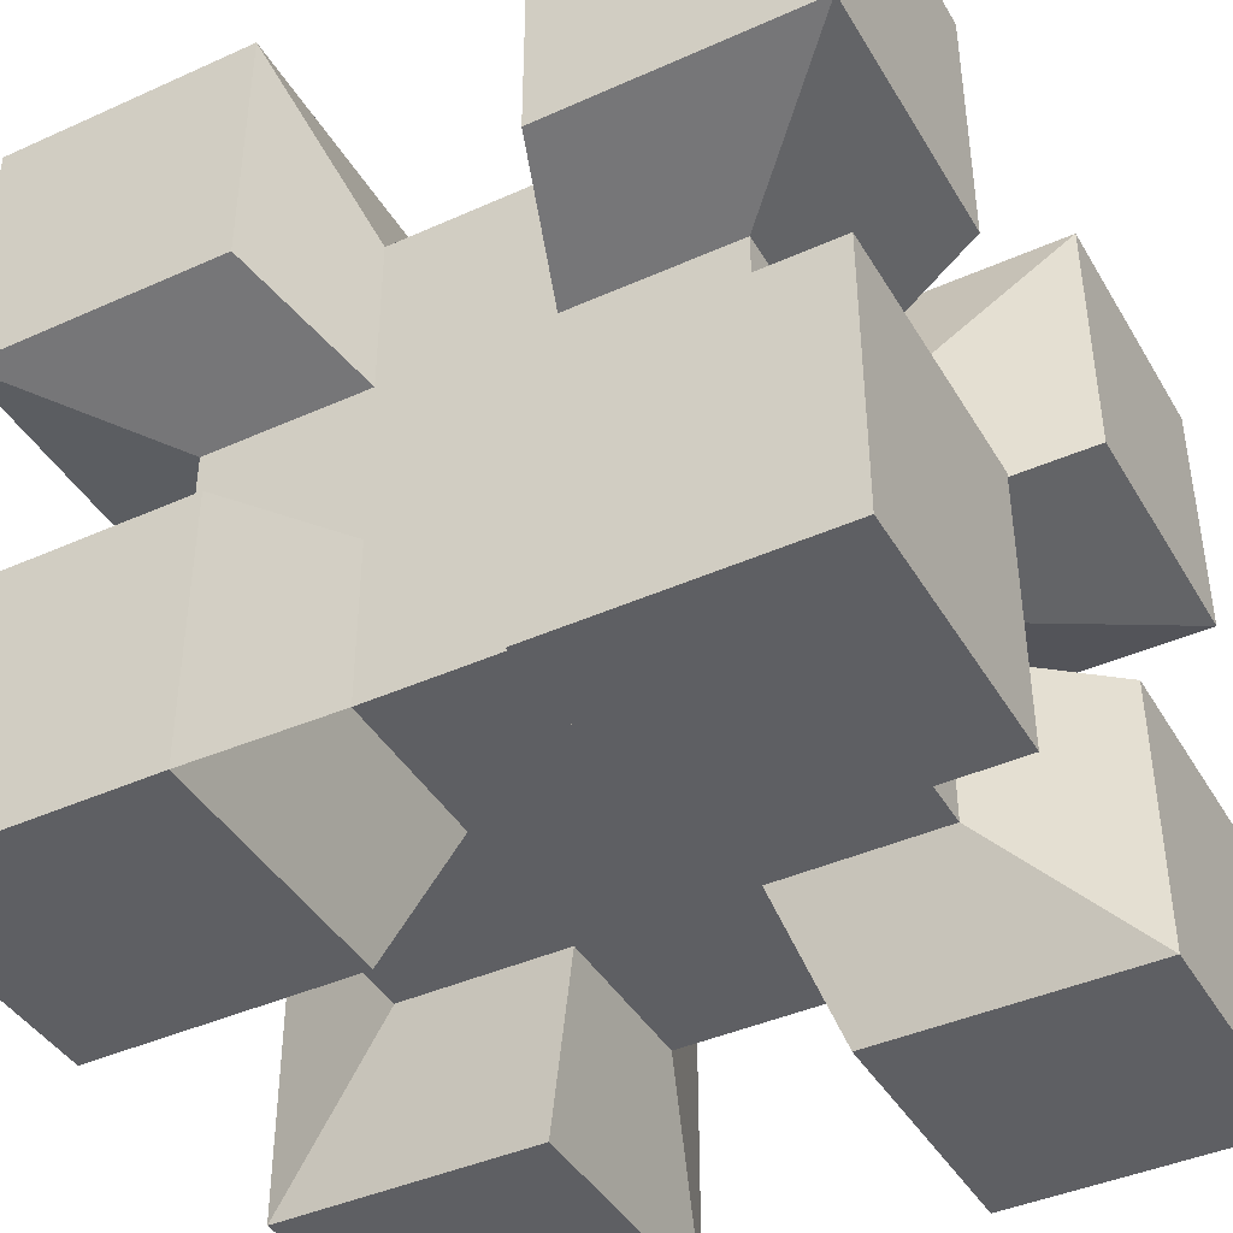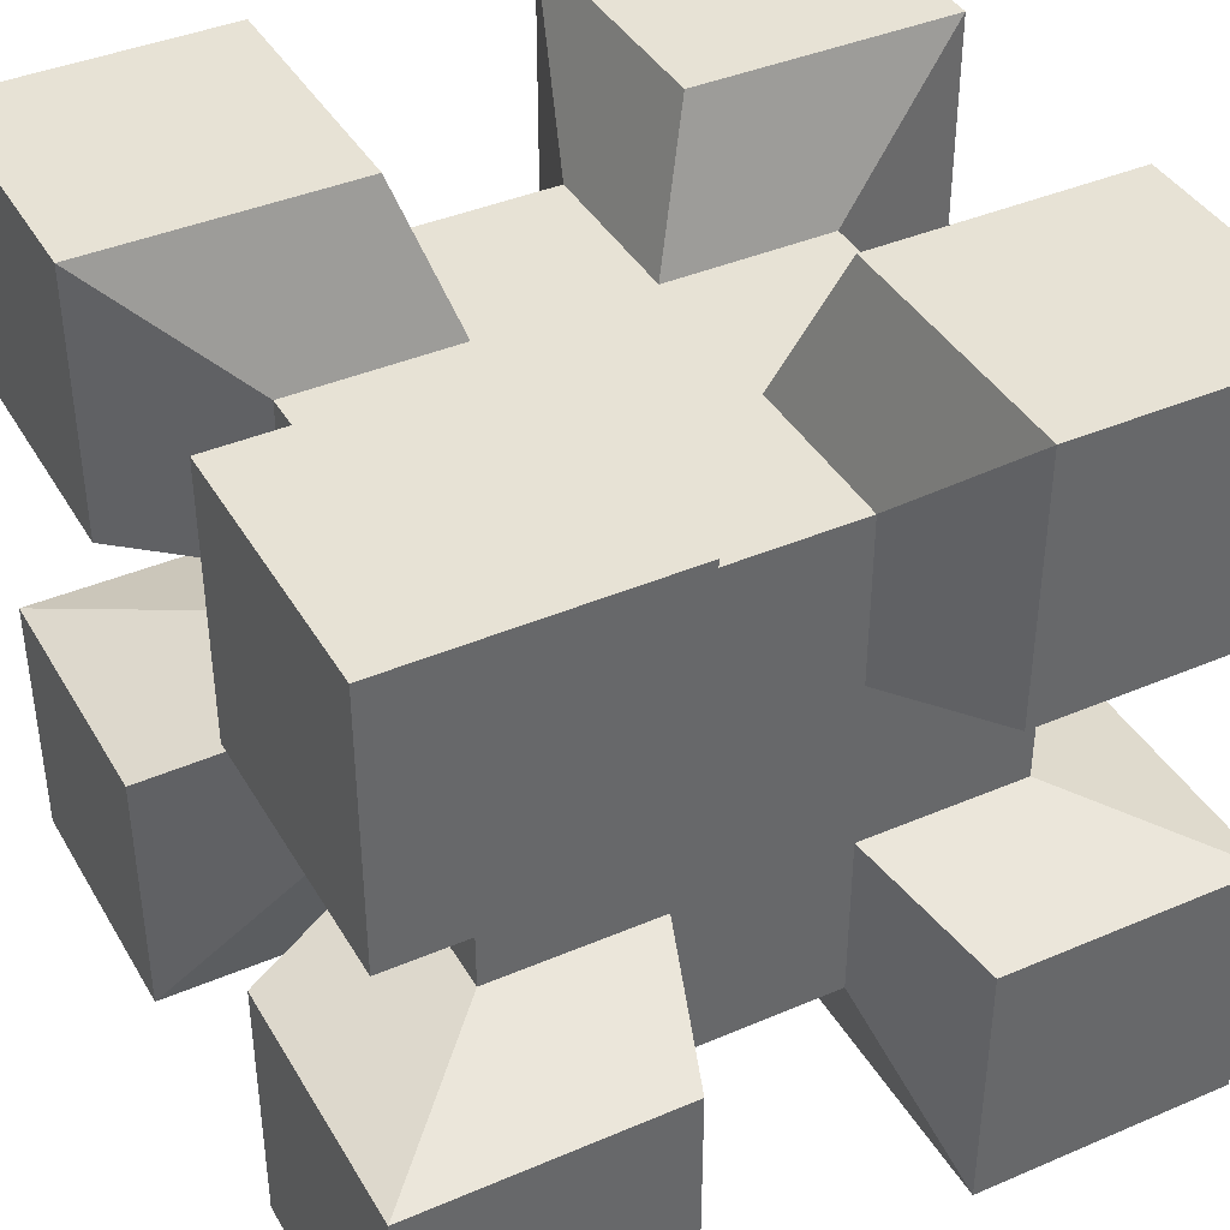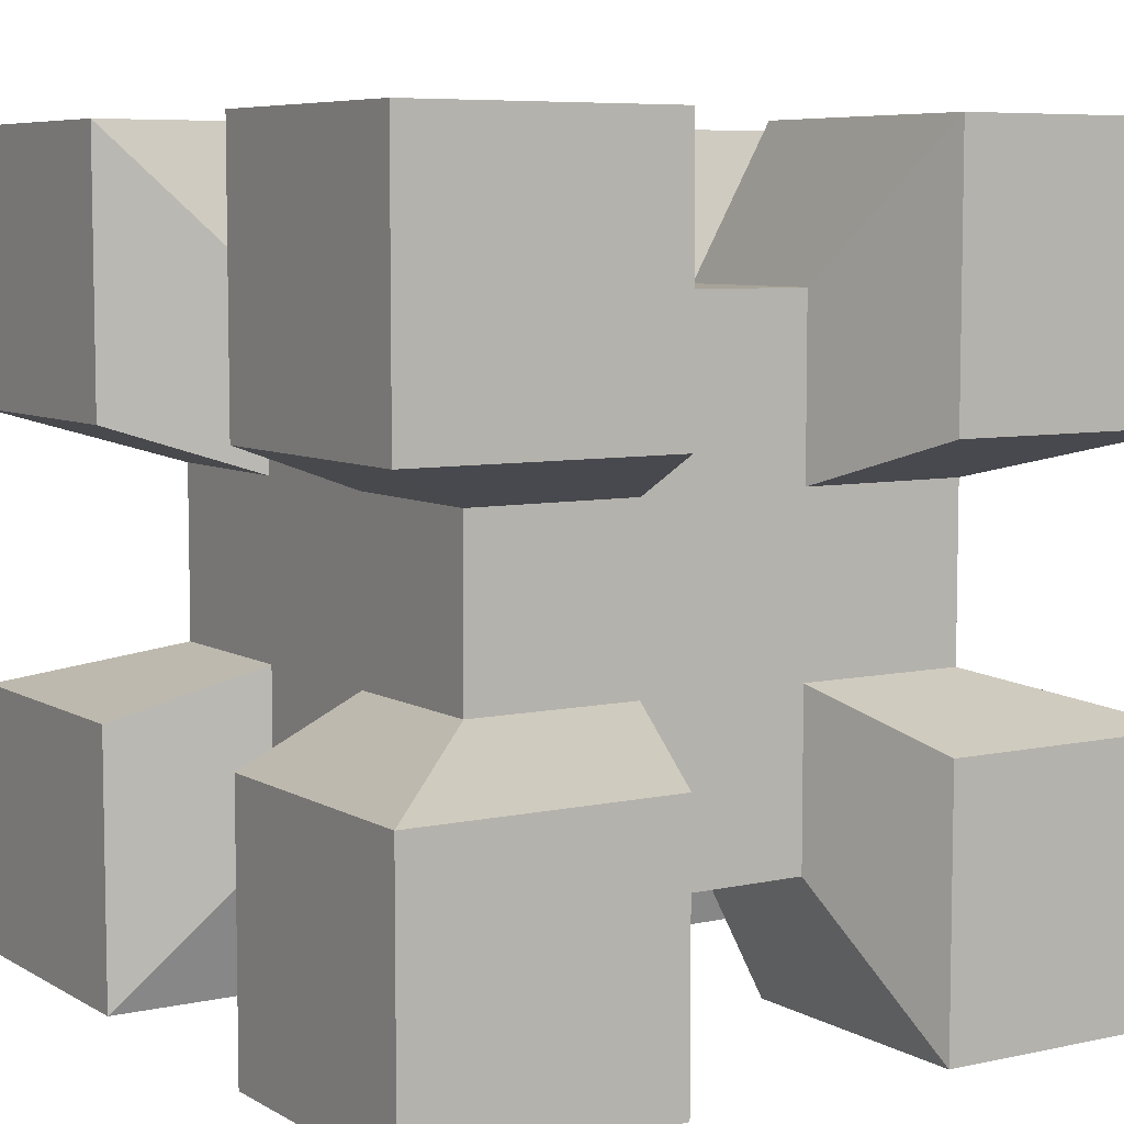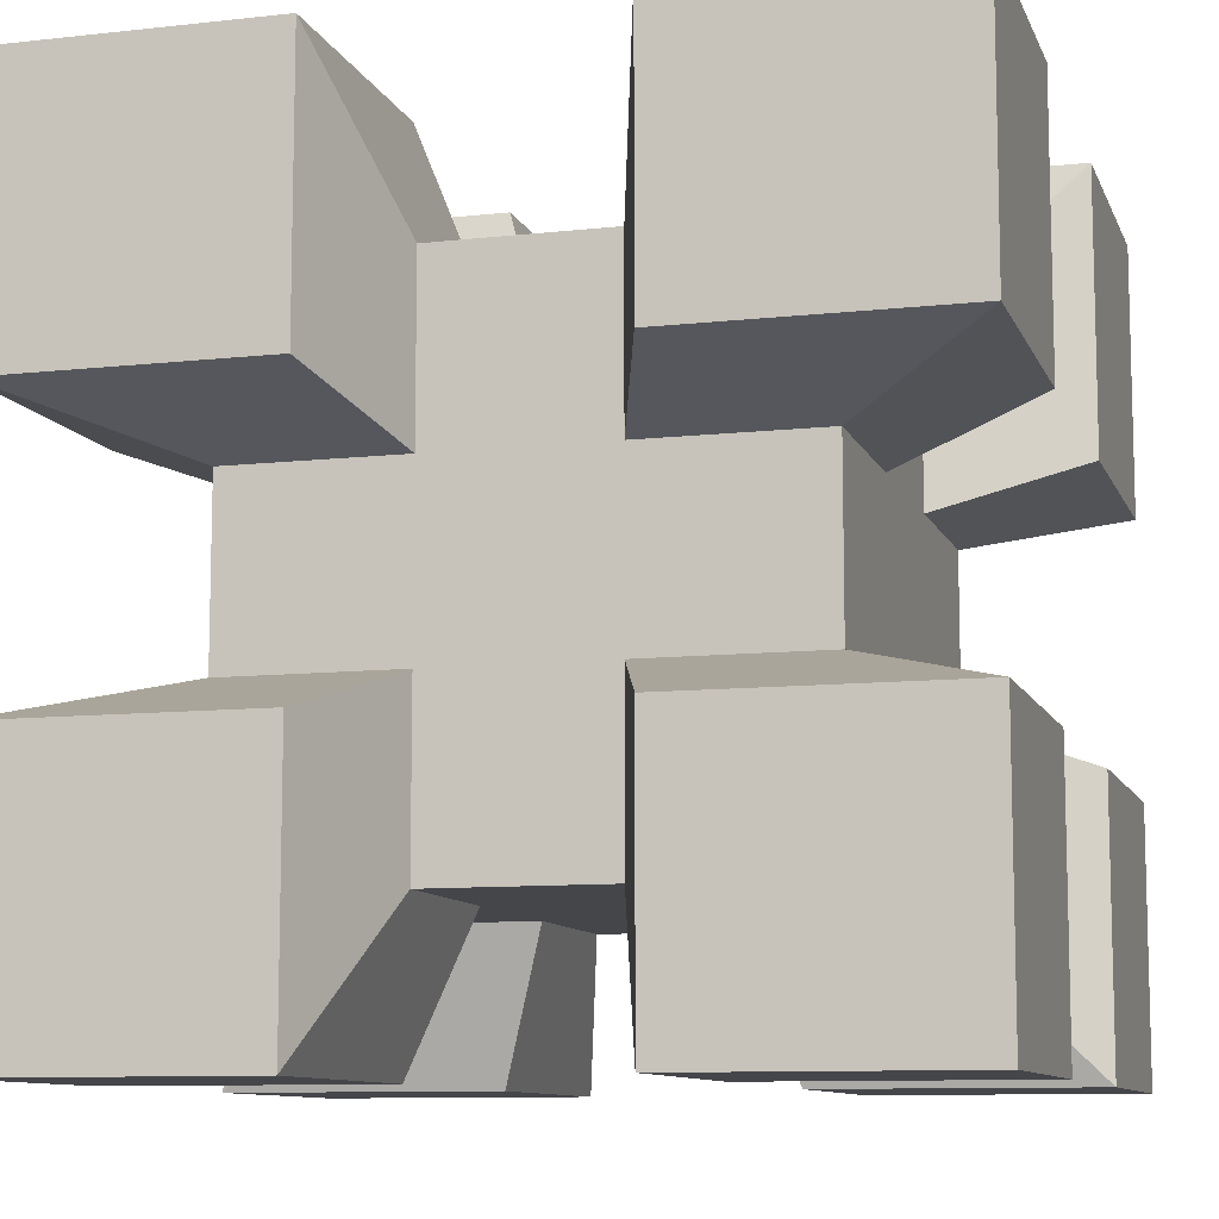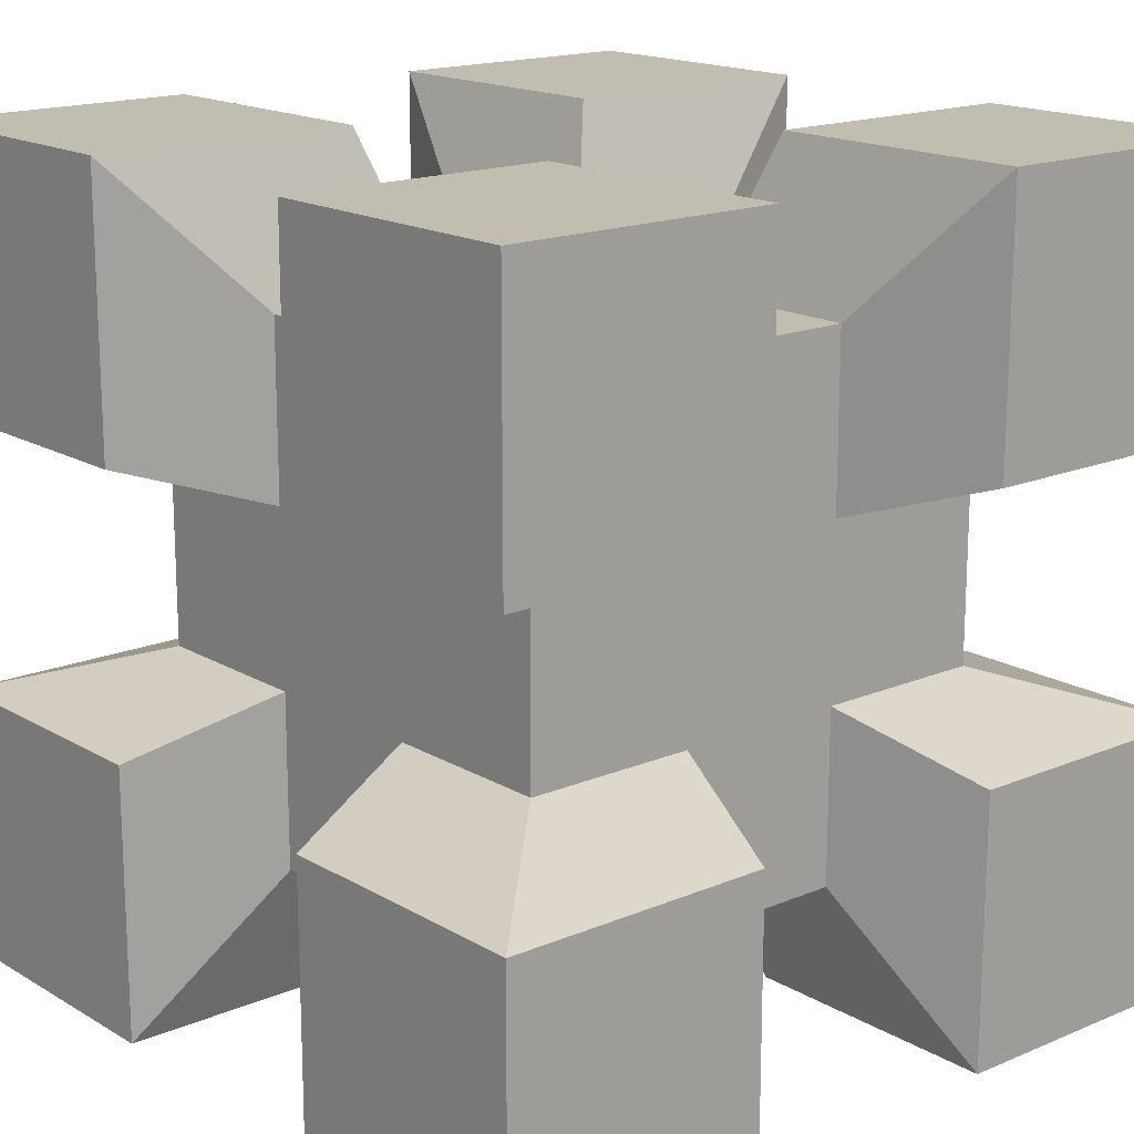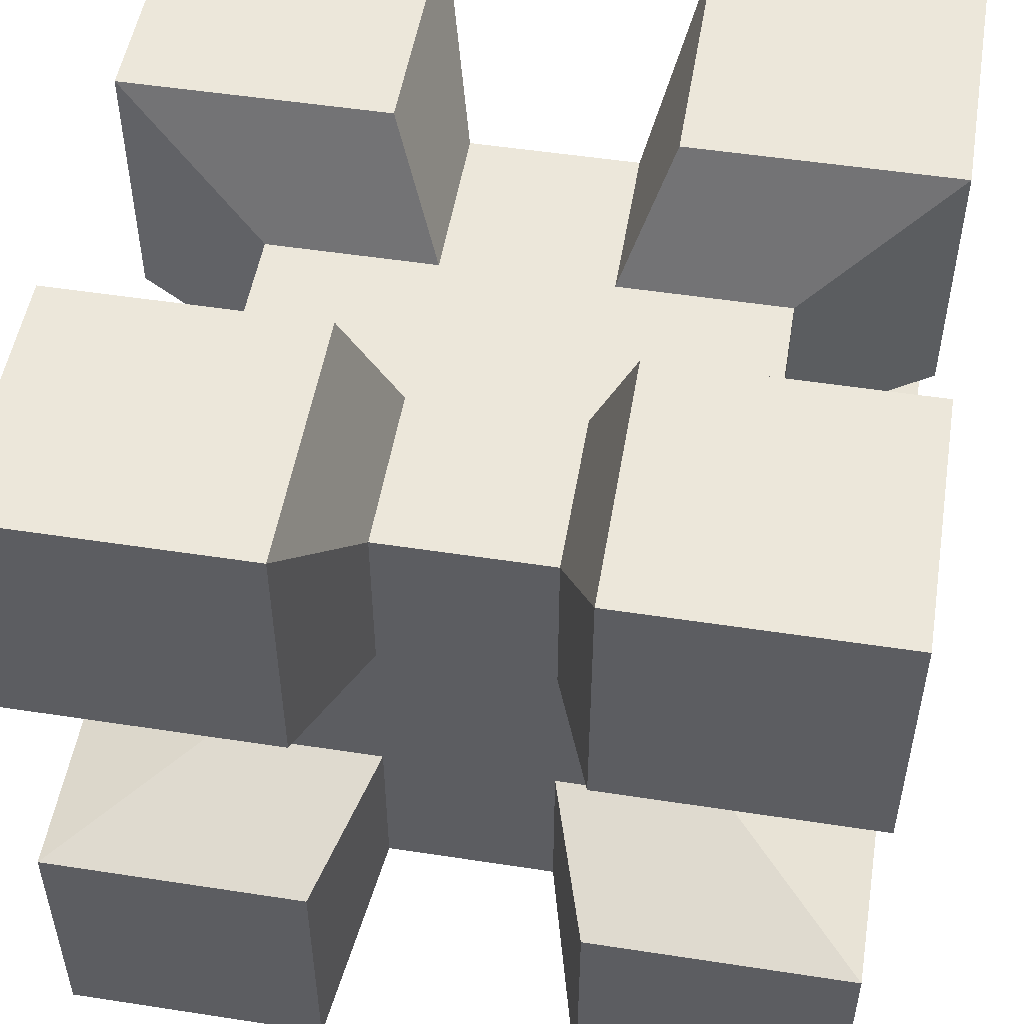
<metadata>
{"format":"obj","ext":"obj","renderer":"f3d","projection":"perspective","resolution":1024,"background":"white","views":[{"elev":-41.9,"azim":118.4,"up":"+Y"},{"elev":40.2,"azim":152.2,"up":"+Y"},{"elev":6.8,"azim":147.6,"up":"+Y"},{"elev":-9.9,"azim":106.0,"up":"+Y"},{"elev":16.7,"azim":-40.4,"up":"+Y"},{"elev":51.4,"azim":-80.5,"up":"+Z"}]}
</metadata>
<code>
g default
v -0.3644 -1.093 1.093
v 0.3644 -1.093 1.093
v -1.093 -0.3644 1.093
v -0.3644 -0.3644 1.093
v 0.3644 -0.3644 1.093
v 1.093 -0.3644 1.093
v -1.093 0.3644 1.093
v -0.3644 0.3644 1.093
v 0.3644 0.3644 1.093
v 1.093 0.3644 1.093
v -0.3644 1.093 1.093
v 0.3644 1.093 1.093
v -1.093 1.093 0.3644
v -0.3644 1.093 0.3644
v 0.3644 1.093 0.3644
v 1.093 1.093 0.3644
v -1.093 1.093 -0.3644
v -0.3644 1.093 -0.3644
v 0.3644 1.093 -0.3644
v 1.093 1.093 -0.3644
v -0.3644 1.093 -1.093
v 0.3644 1.093 -1.093
v -1.093 0.3644 -1.093
v -0.3644 0.3644 -1.093
v 0.3644 0.3644 -1.093
v 1.093 0.3644 -1.093
v -1.093 -0.3644 -1.093
v -0.3644 -0.3644 -1.093
v 0.3644 -0.3644 -1.093
v 1.093 -0.3644 -1.093
v -0.3644 -1.093 -1.093
v 0.3644 -1.093 -1.093
v -1.093 -1.093 -0.3644
v -0.3644 -1.093 -0.3644
v 0.3644 -1.093 -0.3644
v 1.093 -1.093 -0.3644
v -1.093 -1.093 0.3644
v -0.3644 -1.093 0.3644
v 0.3644 -1.093 0.3644
v 1.093 -1.093 0.3644
v 1.093 -0.3644 -0.3644
v 1.093 -0.3644 0.3644
v 1.093 0.3644 -0.3644
v 1.093 0.3644 0.3644
v -1.093 -0.3644 -0.3644
v -1.093 -0.3644 0.3644
v -1.093 0.3644 -0.3644
v -1.093 0.3644 0.3644
v -1.711 -1.711 1.711
v -0.5703 -1.711 1.711
v -0.5703 -0.5703 1.711
v -1.711 -0.5703 1.711
v -1.711 -1.711 0.5703
v -0.5703 -1.711 0.5703
v -1.711 -0.5703 0.5703
v 0.5703 -1.711 1.711
v 1.711 -1.711 1.711
v 1.711 -0.5703 1.711
v 0.5703 -0.5703 1.711
v 0.5703 -1.711 0.5703
v 1.711 -1.711 0.5703
v 1.711 -0.5703 0.5703
v -1.711 0.5703 1.711
v -0.5703 0.5703 1.711
v -0.5703 1.711 1.711
v -1.711 1.711 1.711
v -0.5703 1.711 0.5703
v -1.711 1.711 0.5703
v -1.711 0.5703 0.5703
v 0.5703 0.5703 1.711
v 1.711 0.5703 1.711
v 1.711 1.711 1.711
v 0.5703 1.711 1.711
v 1.711 1.711 0.5703
v 0.5703 1.711 0.5703
v 1.711 0.5703 0.5703
v -1.711 1.711 -0.5703
v -0.5703 1.711 -0.5703
v -0.5703 1.711 -1.711
v -1.711 1.711 -1.711
v -0.5703 0.5703 -1.711
v -1.711 0.5703 -1.711
v -1.711 0.5703 -0.5703
v 0.5703 1.711 -0.5703
v 1.711 1.711 -0.5703
v 1.711 1.711 -1.711
v 0.5703 1.711 -1.711
v 1.711 0.5703 -1.711
v 0.5703 0.5703 -1.711
v 1.711 0.5703 -0.5703
v -1.711 -0.5703 -1.711
v -0.5703 -0.5703 -1.711
v -0.5703 -1.711 -1.711
v -1.711 -1.711 -1.711
v -0.5703 -1.711 -0.5703
v -1.711 -1.711 -0.5703
v -1.711 -0.5703 -0.5703
v 0.5703 -0.5703 -1.711
v 1.711 -0.5703 -1.711
v 1.711 -1.711 -1.711
v 0.5703 -1.711 -1.711
v 1.711 -1.711 -0.5703
v 0.5703 -1.711 -0.5703
v 1.711 -0.5703 -0.5703
g pCube4
f 49 50 51 52
f 1 2 5 4
f 56 57 58 59
f 3 4 8 7
f 4 5 9 8
f 5 6 10 9
f 63 64 65 66
f 8 9 12 11
f 70 71 72 73
f 66 65 67 68
f 11 12 15 14
f 73 72 74 75
f 13 14 18 17
f 14 15 19 18
f 15 16 20 19
f 77 78 79 80
f 18 19 22 21
f 84 85 86 87
f 80 79 81 82
f 21 22 25 24
f 87 86 88 89
f 23 24 28 27
f 24 25 29 28
f 25 26 30 29
f 91 92 93 94
f 28 29 32 31
f 98 99 100 101
f 94 93 95 96
f 31 32 35 34
f 101 100 102 103
f 33 34 38 37
f 34 35 39 38
f 35 36 40 39
f 53 54 50 49
f 38 39 2 1
f 60 61 57 56
f 102 100 99 104
f 40 36 41 42
f 57 61 62 58
f 41 30 26 43
f 42 41 43 44
f 6 42 44 10
f 90 88 86 85
f 44 43 20 16
f 71 76 74 72
f 94 96 97 91
f 33 37 46 45
f 53 49 52 55
f 27 45 47 23
f 45 46 48 47
f 46 3 7 48
f 82 83 77 80
f 47 48 13 17
f 69 63 66 68
f 1 4 51 50
f 4 3 52 51
f 37 38 54 53
f 38 1 50 54
f 3 46 55 52
f 46 37 53 55
f 6 5 59 58
f 5 2 56 59
f 39 40 61 60
f 2 39 60 56
f 40 42 62 61
f 42 6 58 62
f 7 8 64 63
f 8 11 65 64
f 11 14 67 65
f 14 13 68 67
f 48 7 63 69
f 13 48 69 68
f 9 10 71 70
f 12 9 70 73
f 16 15 75 74
f 15 12 73 75
f 10 44 76 71
f 44 16 74 76
f 17 18 78 77
f 18 21 79 78
f 21 24 81 79
f 24 23 82 81
f 23 47 83 82
f 47 17 77 83
f 19 20 85 84
f 22 19 84 87
f 26 25 89 88
f 25 22 87 89
f 43 26 88 90
f 20 43 90 85
f 27 28 92 91
f 28 31 93 92
f 31 34 95 93
f 34 33 96 95
f 33 45 97 96
f 45 27 91 97
f 29 30 99 98
f 32 29 98 101
f 36 35 103 102
f 35 32 101 103
f 30 41 104 99
f 41 36 102 104

</code>
